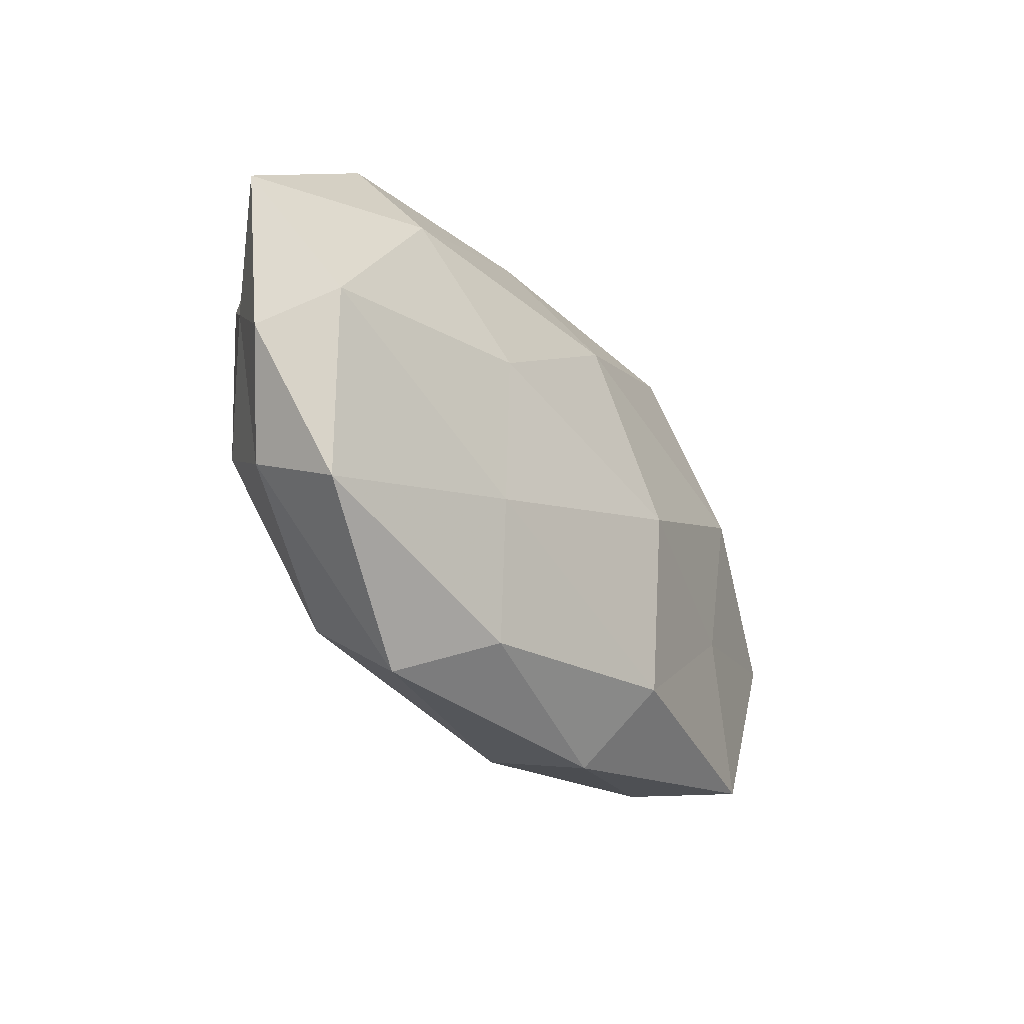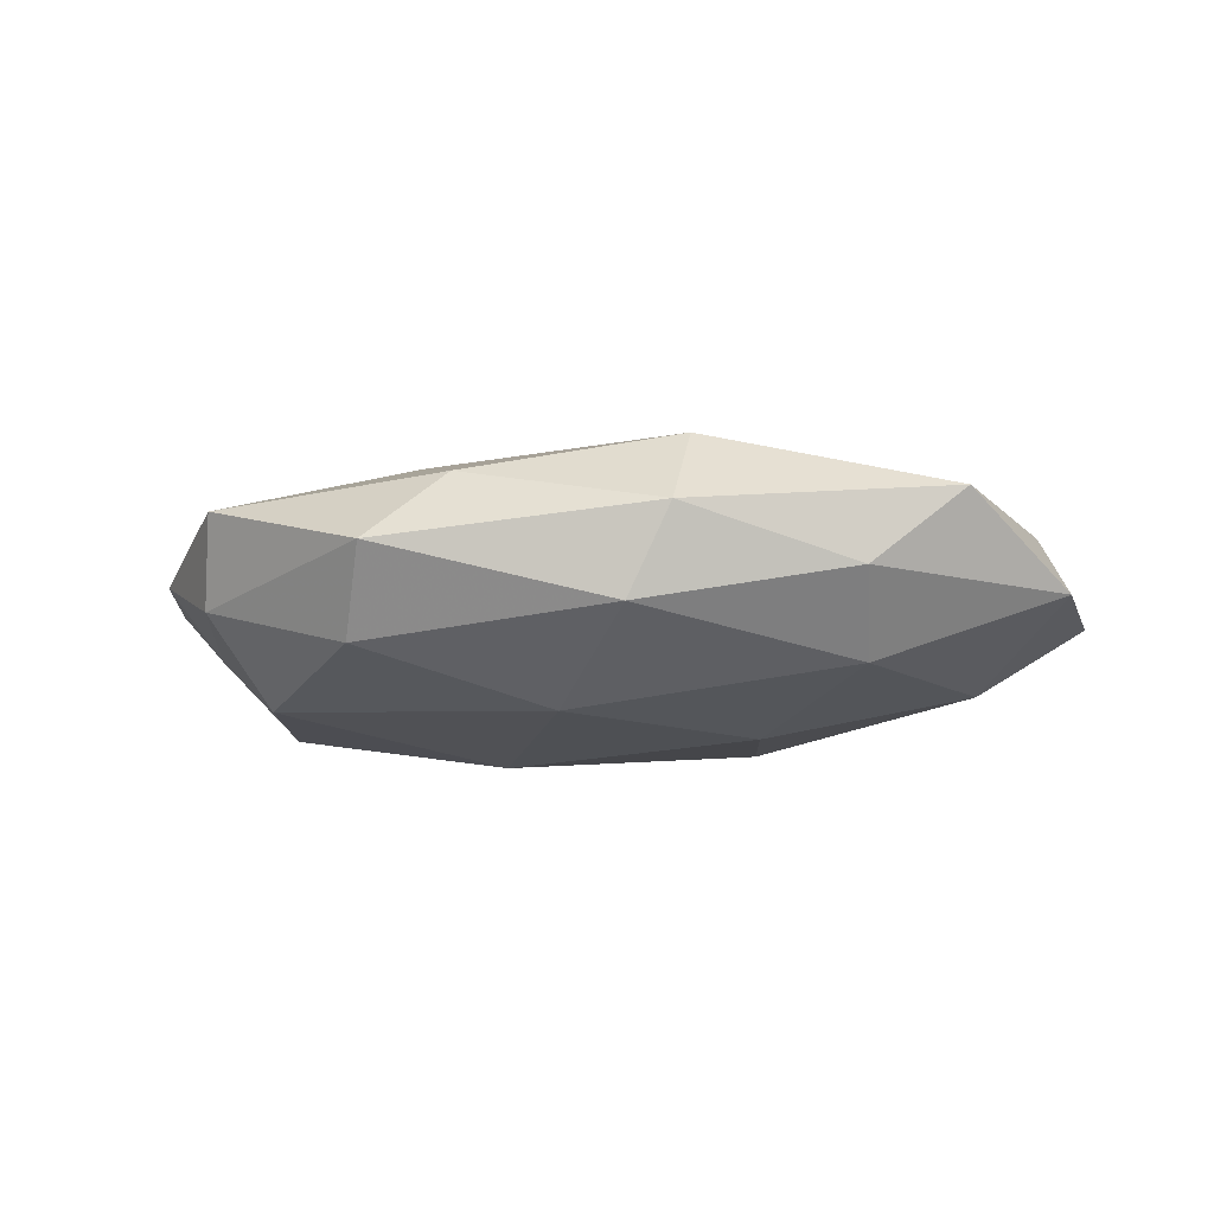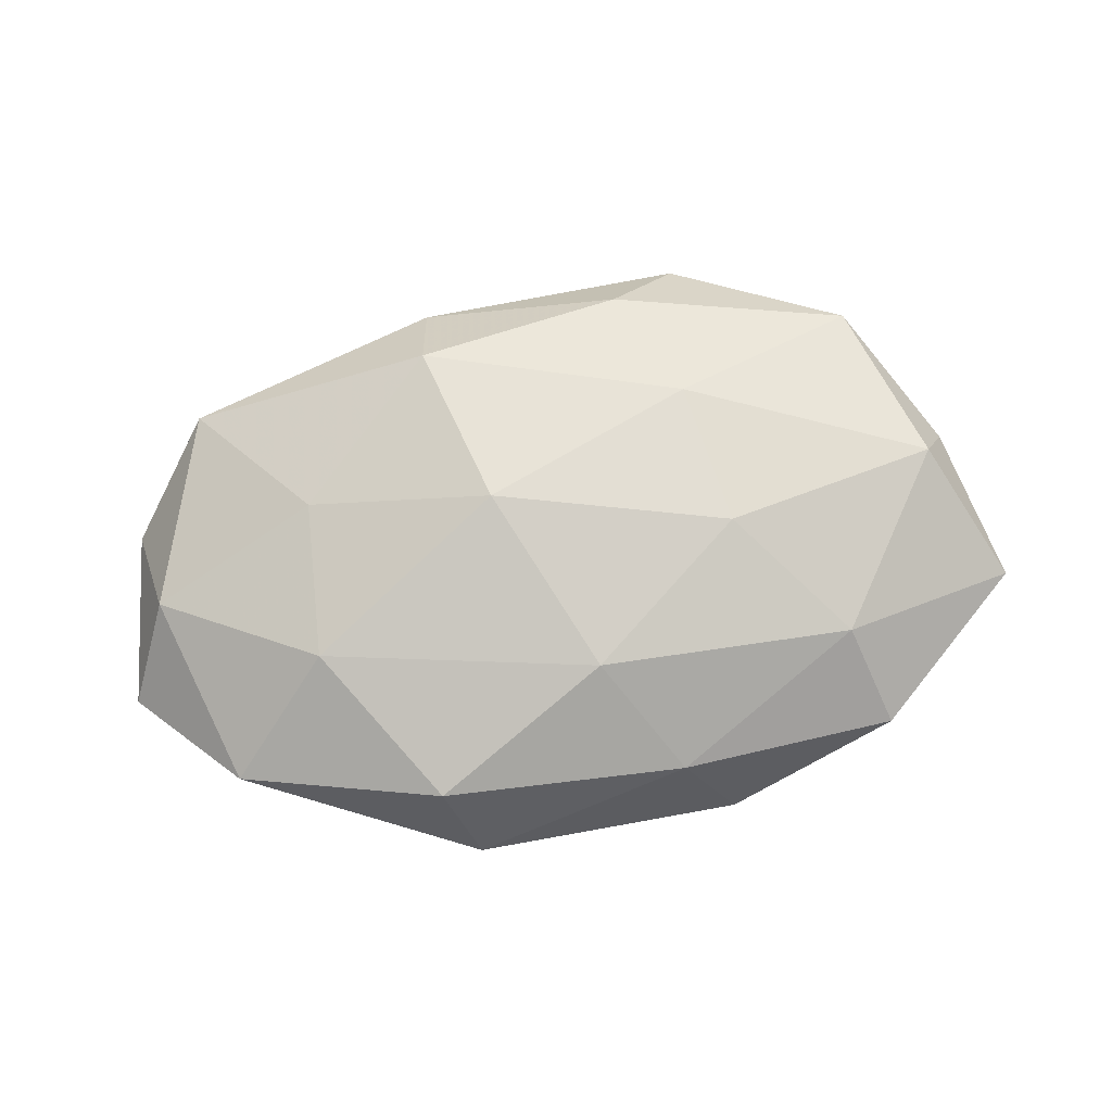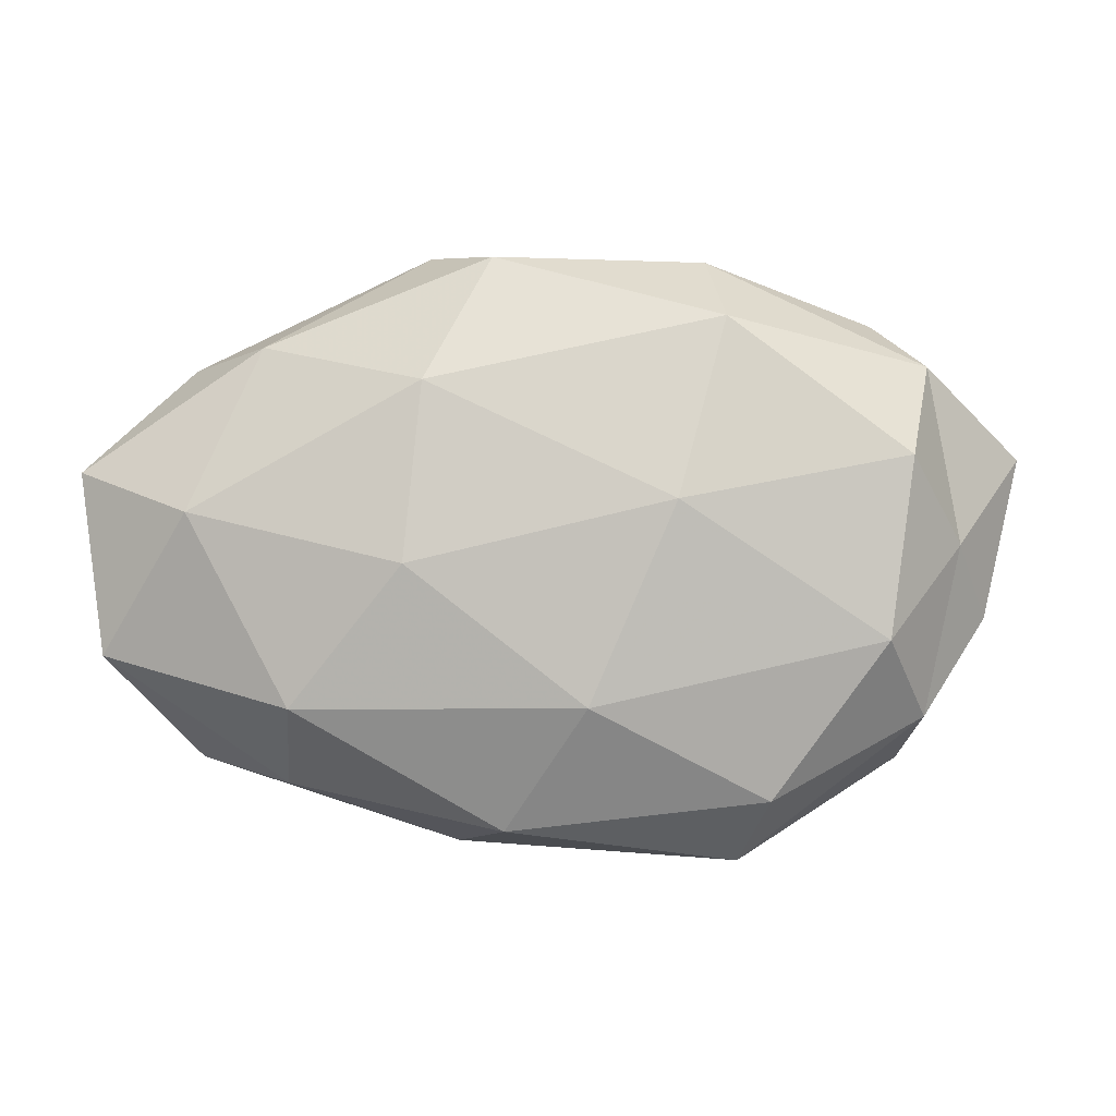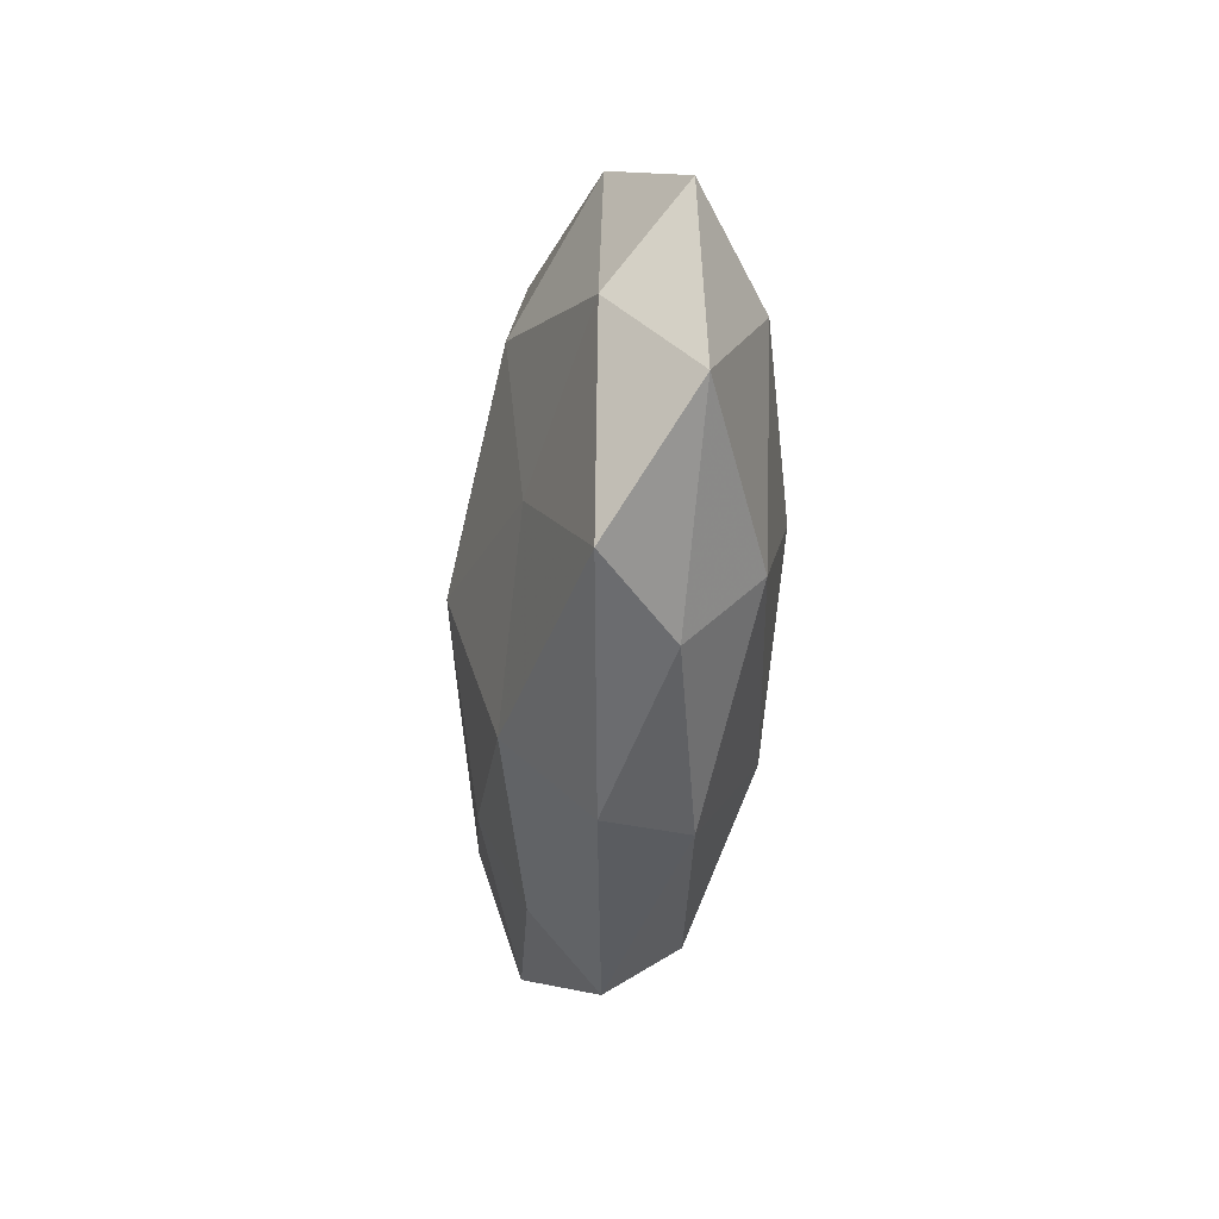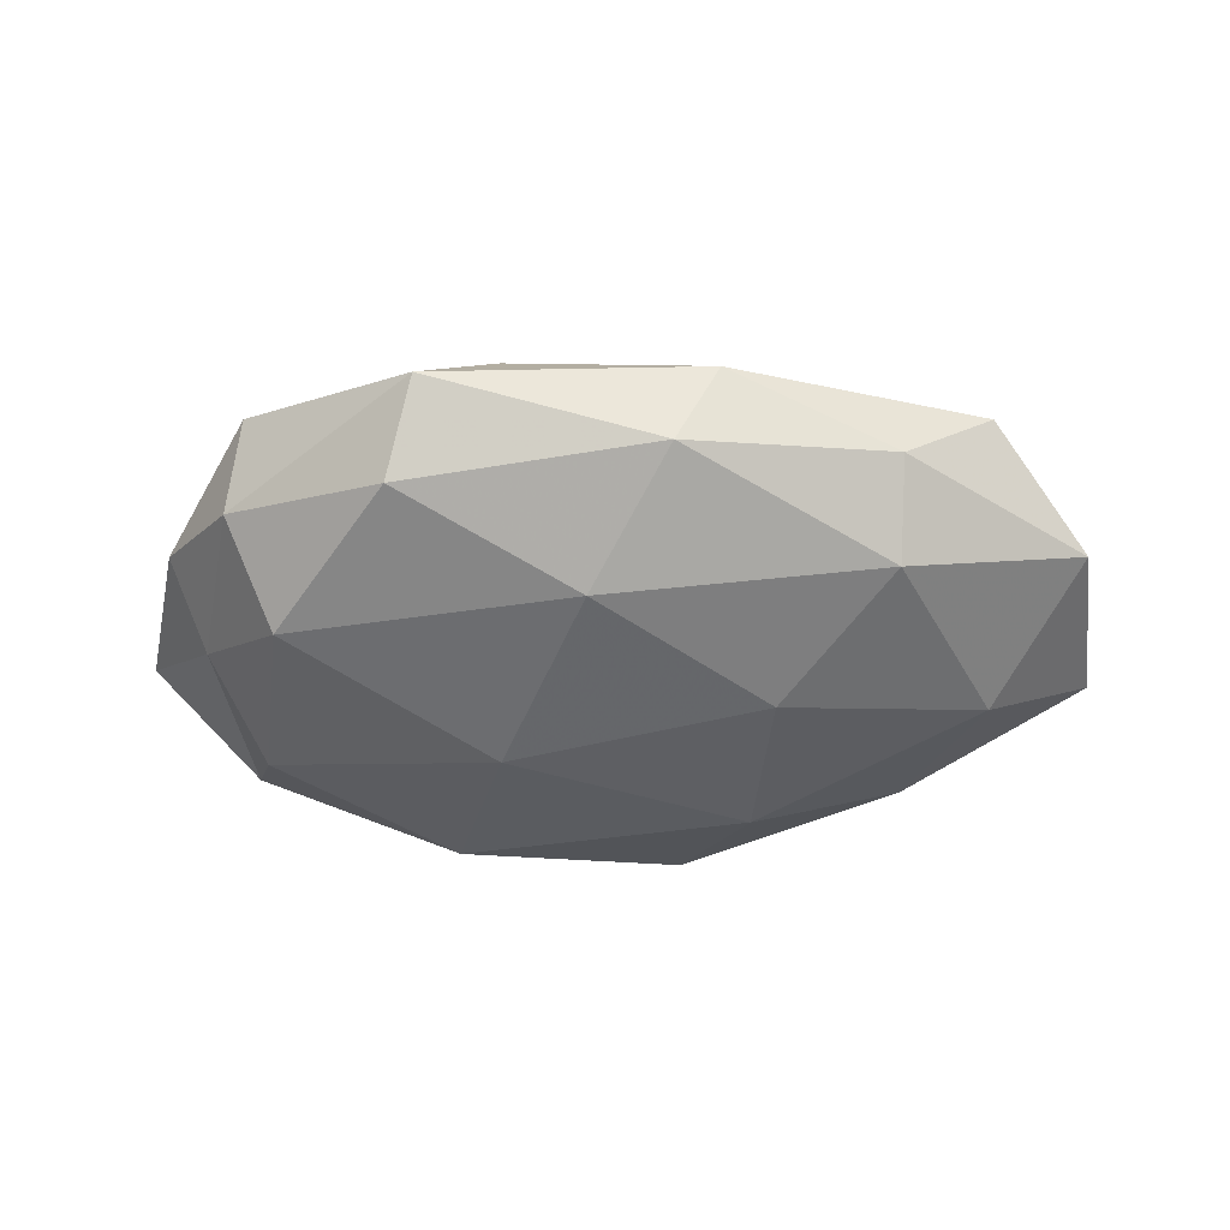
<metadata>
{"format":"obj","ext":"obj","renderer":"f3d","projection":"perspective","resolution":1024,"background":"white","views":[{"elev":-38.3,"azim":-53.7,"up":"+Y"},{"elev":-14.9,"azim":8.2,"up":"+Z"},{"elev":78.7,"azim":170.9,"up":"+Z"},{"elev":-1.2,"azim":178.2,"up":"+Y"},{"elev":-35.6,"azim":84.3,"up":"+Y"},{"elev":-48.3,"azim":0.5,"up":"+Z"}]}
</metadata>
<code>
v -0.01808 -0.01682 0.01334
v 0.05737 0.009336 -0.00206
v 0.05456 -0.01232 -0.003341
v -0.02064 -0.03691 -0.000878
v 0.03556 0.0239 -0.005324
v -0.02098 0.001233 0.01601
v 0.03263 -0.02734 -0.003142
v -0.01226 0.005687 -0.01769
v -0.04107 -0.0251 0.006637
v 0.01263 -0.03475 0.002756
v -0.0118 -0.03164 0.007974
v 0.03213 -0.01826 -0.01174
v 0.03079 -0.009801 0.01186
v -0.01065 0.02991 0.008072
v -0.03769 0.02785 0.004333
v 0.04372 -0.02481 0.006014
v 0.01887 -0.001648 -0.01651
v -0.002129 -0.01804 -0.01598
v -0.04 0.01104 -0.01255
v -0.04308 0.022 -0.004365
v -0.04699 0.0008049 -0.004433
v 0.01602 0.03555 0.001922
v 0.008682 0.03443 -0.00761
v -0.05584 0.01145 0.004235
v -0.01833 0.02712 -0.01213
v -0.001942 0.01667 0.01606
v -0.01681 0.03474 -0.001686
v 0.01673 0.01937 -0.01442
v 0.01954 0.02889 0.0113
v -0.04749 -0.004569 0.01192
v 0.03186 0.009784 0.0141
v -0.02358 -0.02914 -0.01021
v 0.04398 0.00435 -0.01098
v 0.01376 -0.02654 0.01282
v -0.03363 0.01663 0.0119
v 0.007326 -0.03275 -0.00763
v -0.03704 -0.01038 -0.01346
v 0.05169 -0.001262 0.00649
v -0.0427 -0.01959 -0.003609
v 0.007997 -0.005848 0.01842
v 0.04462 0.02218 0.005306
v -0.0513 -0.007993 0.002702
f 9 11 1
f 9 4 11
f 11 4 10
f 3 7 12
f 3 16 7
f 7 16 10
f 18 8 17
f 17 12 18
f 21 20 19
f 5 23 22
f 24 15 20
f 24 20 21
f 25 8 19
f 19 20 25
f 14 27 15
f 20 15 27
f 22 27 14
f 22 23 27
f 20 27 25
f 25 27 23
f 28 17 8
f 5 28 23
f 28 8 25
f 23 28 25
f 29 22 14
f 14 26 29
f 30 1 6
f 9 1 30
f 31 29 26
f 2 3 33
f 2 33 5
f 3 12 33
f 33 12 17
f 33 28 5
f 33 17 28
f 1 11 34
f 10 34 11
f 16 34 10
f 16 13 34
f 15 35 14
f 24 35 15
f 35 6 26
f 35 26 14
f 30 6 35
f 30 35 24
f 4 36 10
f 10 36 7
f 12 7 36
f 12 36 18
f 4 32 36
f 18 36 32
f 37 8 18
f 37 19 8
f 21 19 37
f 32 37 18
f 2 38 3
f 38 16 3
f 38 13 16
f 38 31 13
f 39 4 9
f 39 32 4
f 21 37 39
f 39 37 32
f 6 1 40
f 40 26 6
f 13 31 40
f 31 26 40
f 1 34 40
f 40 34 13
f 2 5 41
f 5 22 41
f 41 22 29
f 41 29 31
f 2 41 38
f 41 31 38
f 42 24 21
f 42 9 30
f 42 30 24
f 42 39 9
f 42 21 39

</code>
